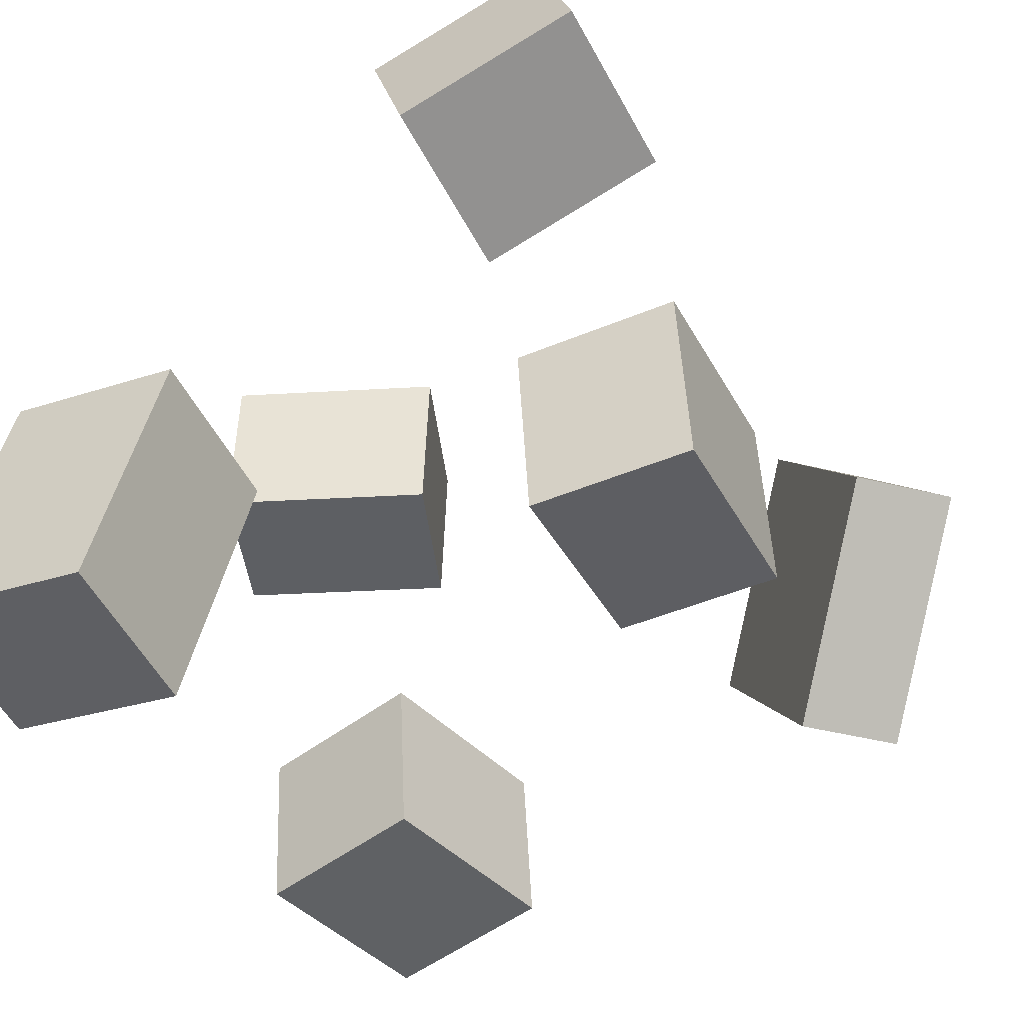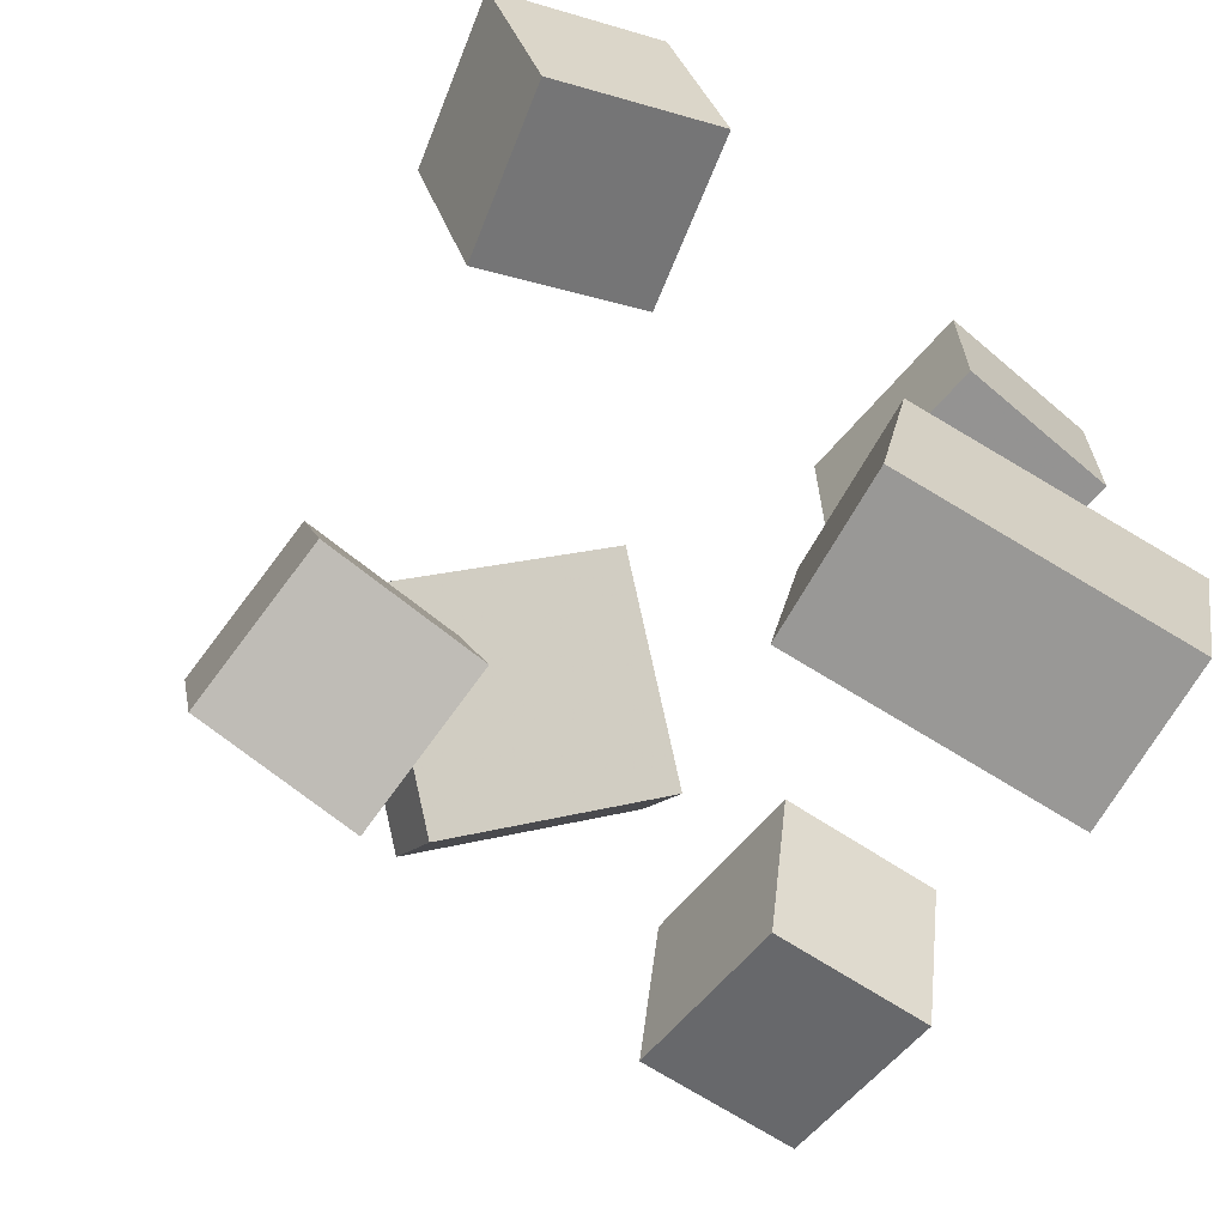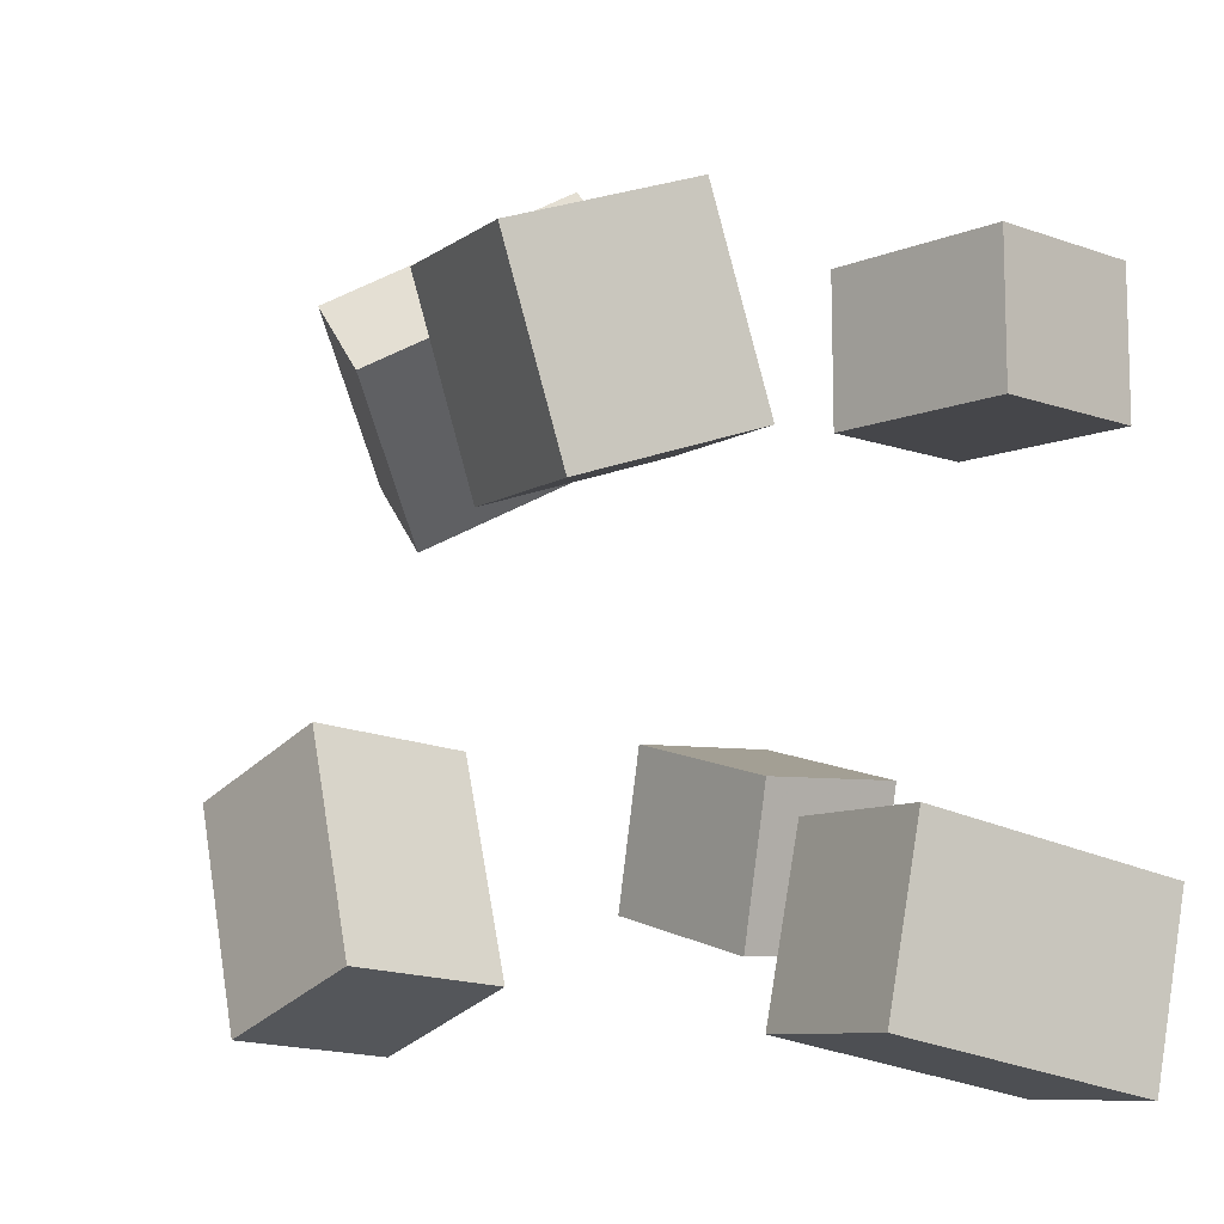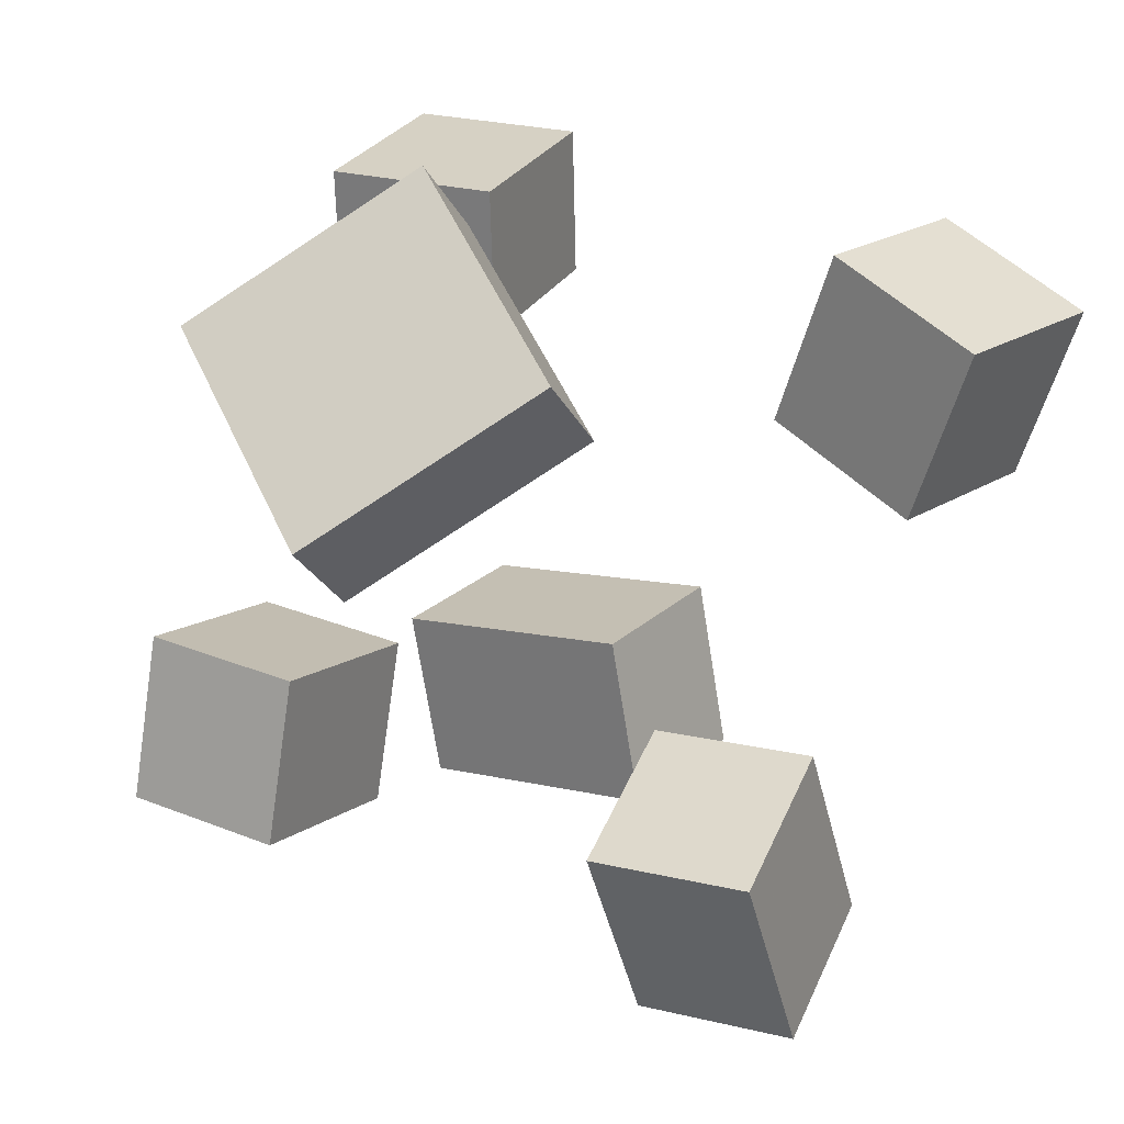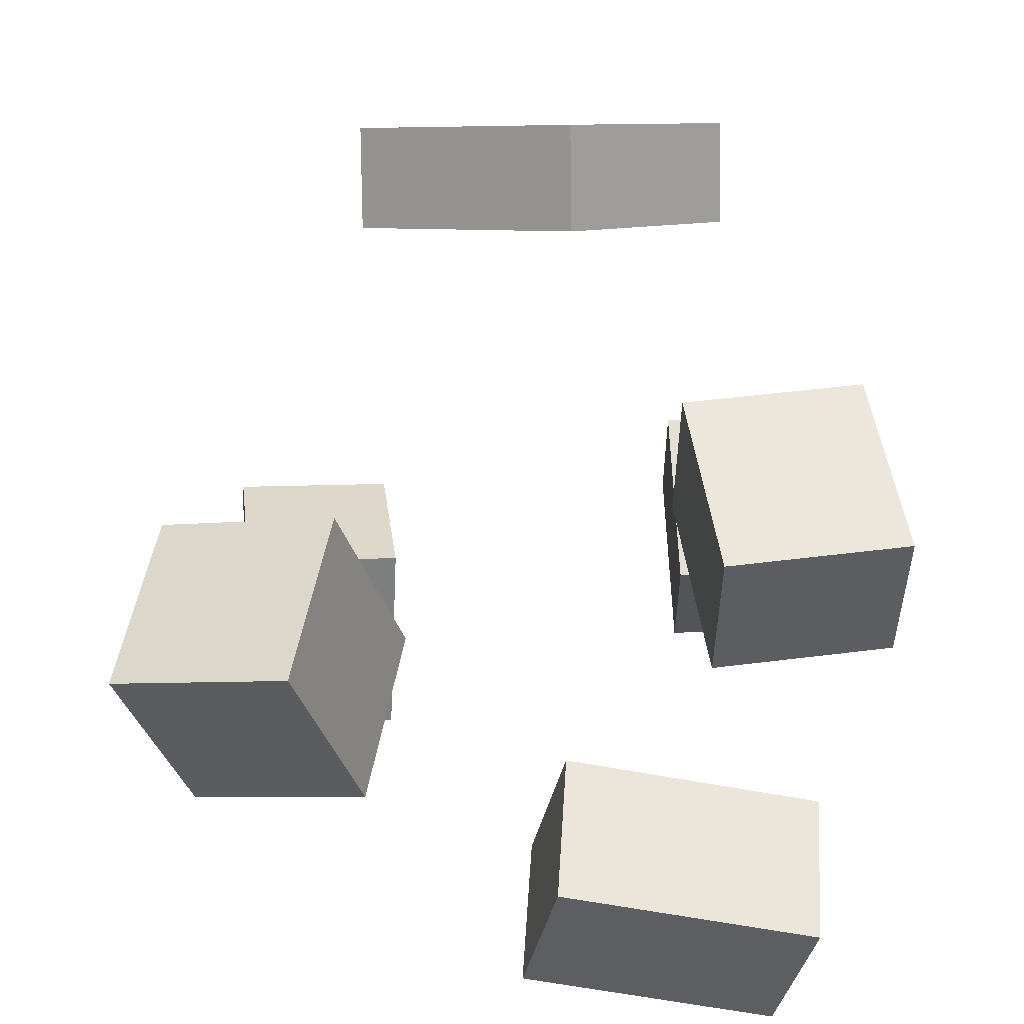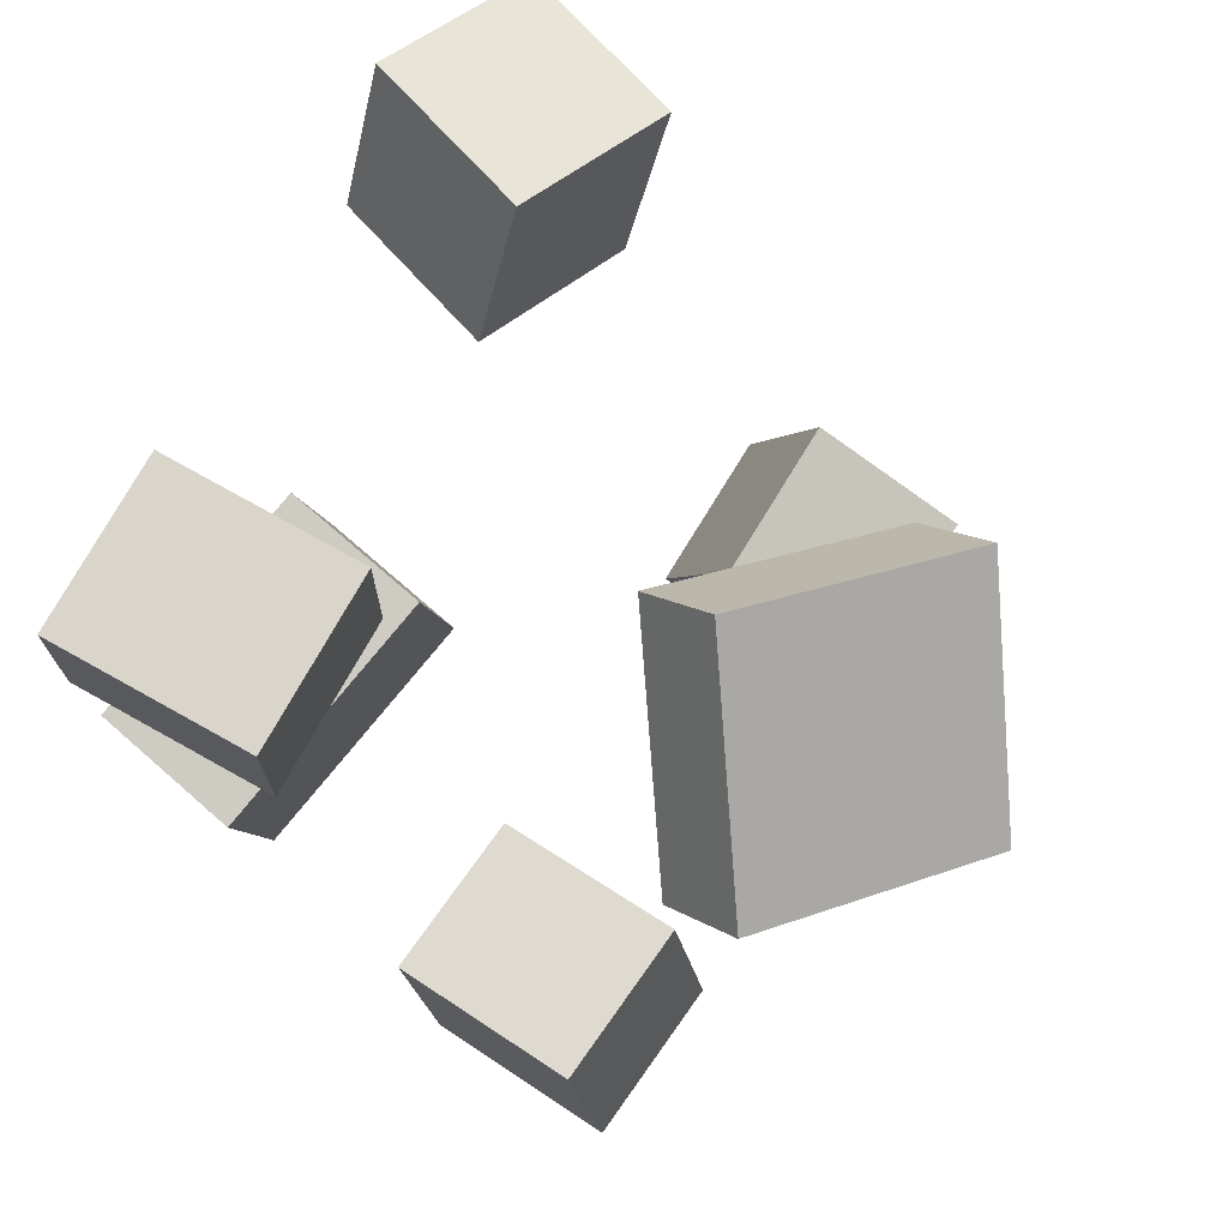
<metadata>
{"format":"obj","ext":"obj","renderer":"f3d","projection":"perspective","resolution":1024,"background":"white","views":[{"elev":-48.0,"azim":-63.2,"up":"+Y"},{"elev":-65.2,"azim":-121.9,"up":"+Z"},{"elev":-8.4,"azim":-125.0,"up":"+Z"},{"elev":26.3,"azim":123.2,"up":"+Z"},{"elev":51.6,"azim":-89.6,"up":"+Z"},{"elev":73.4,"azim":37.9,"up":"+Z"}]}
</metadata>
<code>
v -0.03379 -0.3765 0.2395
v -0.02899 -0.379 0.4424
v -0.2953 -0.417 0.2452
v -0.2905 -0.4194 0.4481
v -0.06912 -0.1475 0.2431
v -0.06432 -0.1499 0.4459
v -0.3307 -0.1879 0.2488
v -0.3259 -0.1903 0.4517
f 1.0 7.0 5.0
f 1.0 3.0 7.0
f 1.0 4.0 3.0
f 1.0 2.0 4.0
f 3.0 8.0 7.0
f 3.0 4.0 8.0
f 5.0 7.0 8.0
f 5.0 8.0 6.0
f 1.0 5.0 6.0
f 1.0 6.0 2.0
f 2.0 6.0 8.0
f 2.0 8.0 4.0
v 0.01046 0.4668 -0.3982
v 0.2153 0.4953 -0.4761
v 0.03328 0.2505 -0.4172
v 0.2381 0.279 -0.4952
v 0.1161 0.4539 -0.1253
v 0.3209 0.4824 -0.2032
v 0.1389 0.2376 -0.1443
v 0.3438 0.2661 -0.2223
f 9.0 15.0 13.0
f 9.0 11.0 15.0
f 9.0 12.0 11.0
f 9.0 10.0 12.0
f 11.0 16.0 15.0
f 11.0 12.0 16.0
f 13.0 15.0 16.0
f 13.0 16.0 14.0
f 9.0 13.0 14.0
f 9.0 14.0 10.0
f 10.0 14.0 16.0
f 10.0 16.0 12.0
v 0.1261 -0.404 -0.1457
v 0.3766 -0.3903 -0.0859
v 0.1157 -0.1853 -0.152
v 0.3662 -0.1716 -0.09224
v 0.1788 -0.4078 -0.3657
v 0.4293 -0.3942 -0.306
v 0.1684 -0.1891 -0.3721
v 0.4189 -0.1755 -0.3123
f 17.0 23.0 21.0
f 17.0 19.0 23.0
f 17.0 20.0 19.0
f 17.0 18.0 20.0
f 19.0 24.0 23.0
f 19.0 20.0 24.0
f 21.0 23.0 24.0
f 21.0 24.0 22.0
f 17.0 21.0 22.0
f 17.0 22.0 18.0
f 18.0 22.0 24.0
f 18.0 24.0 20.0
v -0.4057 0.5482 0.3158
v -0.4498 0.3241 0.3883
v -0.1694 0.505 0.326
v -0.2135 0.2809 0.3985
v -0.4095 0.4684 0.0668
v -0.4537 0.2443 0.1393
v -0.1732 0.4252 0.077
v -0.2174 0.2011 0.1495
f 25.0 31.0 29.0
f 25.0 27.0 31.0
f 25.0 28.0 27.0
f 25.0 26.0 28.0
f 27.0 32.0 31.0
f 27.0 28.0 32.0
f 29.0 31.0 32.0
f 29.0 32.0 30.0
f 25.0 29.0 30.0
f 25.0 30.0 26.0
f 26.0 30.0 32.0
f 26.0 32.0 28.0
v 0.5418 0.06035 0.1618
v 0.3806 -0.2246 0.3194
v 0.3424 0.2729 0.3421
v 0.1812 -0.01203 0.4998
v 0.6349 0.06294 0.2617
v 0.4737 -0.222 0.4194
v 0.4355 0.2755 0.4421
v 0.2743 -0.009444 0.5997
f 33.0 39.0 37.0
f 33.0 35.0 39.0
f 33.0 36.0 35.0
f 33.0 34.0 36.0
f 35.0 40.0 39.0
f 35.0 36.0 40.0
f 37.0 39.0 40.0
f 37.0 40.0 38.0
f 33.0 37.0 38.0
f 33.0 38.0 34.0
f 34.0 38.0 40.0
f 34.0 40.0 36.0
v -0.1615 -0.01523 -0.2275
v -0.1829 -0.3834 -0.3005
v -0.1592 0.03277 -0.47
v -0.1805 -0.3353 -0.5431
v -0.3847 -0.002355 -0.2271
v -0.4061 -0.3705 -0.3001
v -0.3824 0.04565 -0.4696
v -0.4037 -0.3225 -0.5427
f 41.0 47.0 45.0
f 41.0 43.0 47.0
f 41.0 44.0 43.0
f 41.0 42.0 44.0
f 43.0 48.0 47.0
f 43.0 44.0 48.0
f 45.0 47.0 48.0
f 45.0 48.0 46.0
f 41.0 45.0 46.0
f 41.0 46.0 42.0
f 42.0 46.0 48.0
f 42.0 48.0 44.0

</code>
